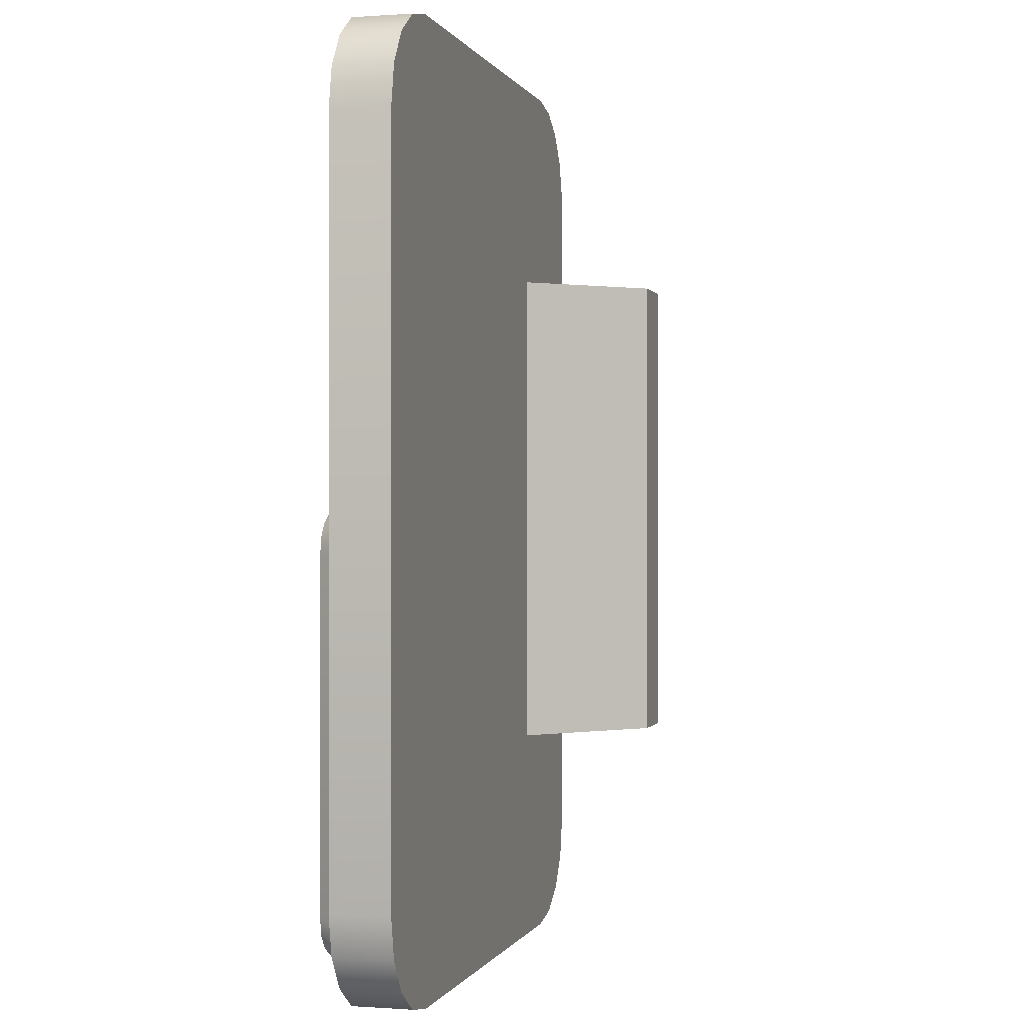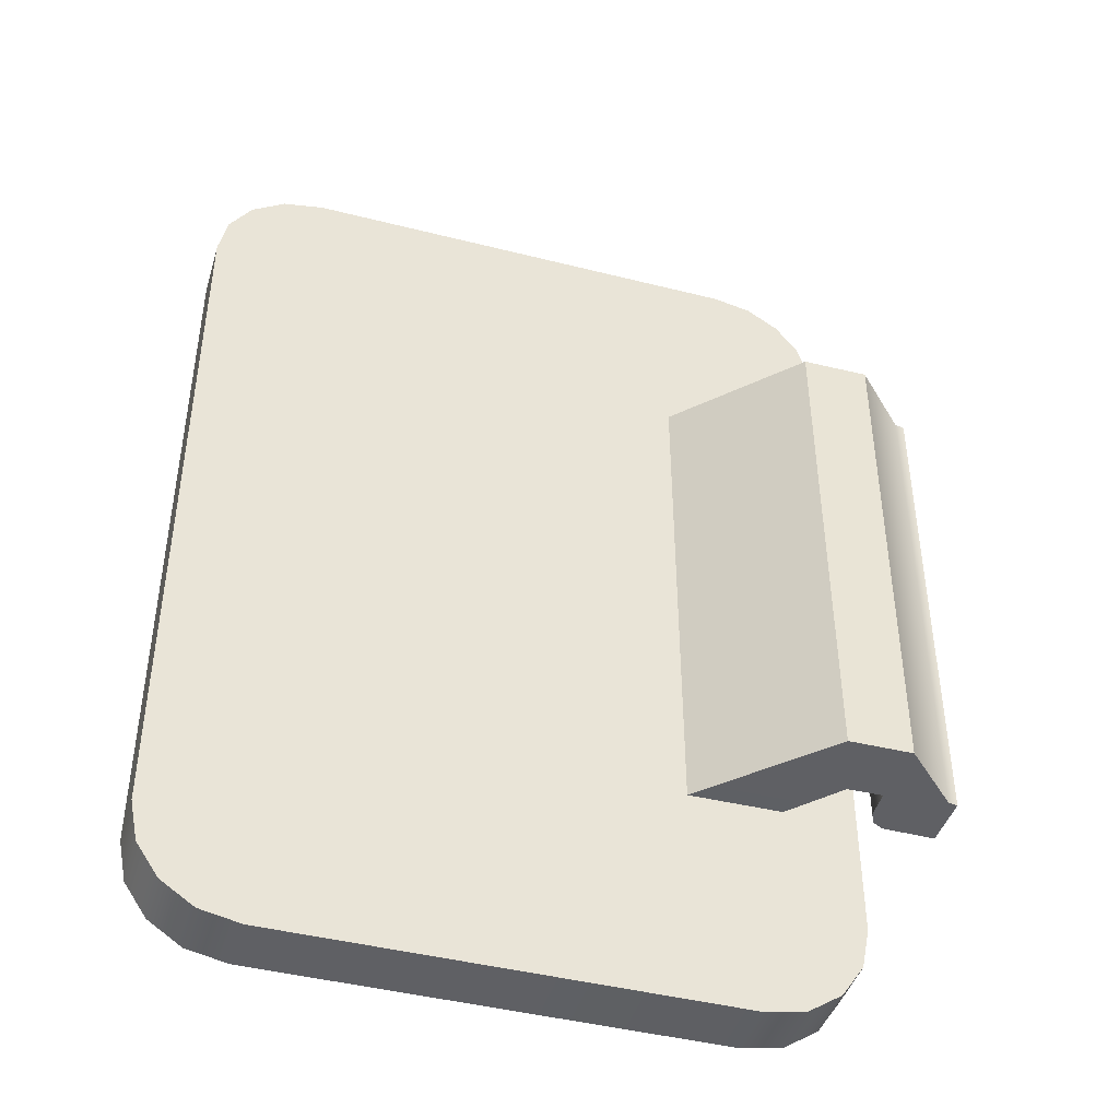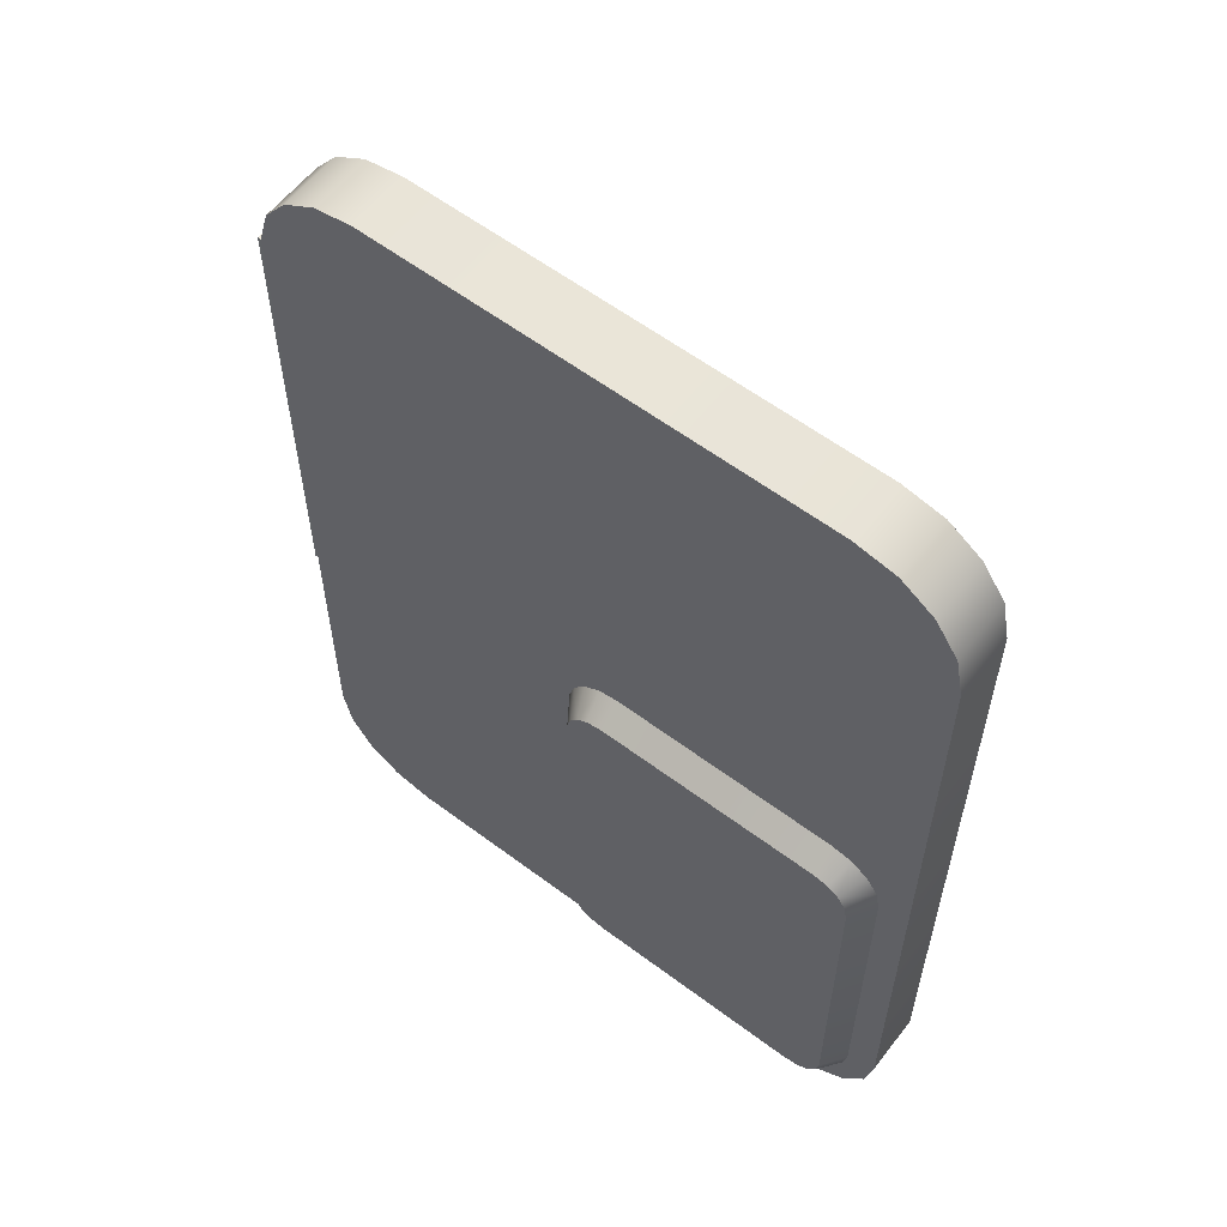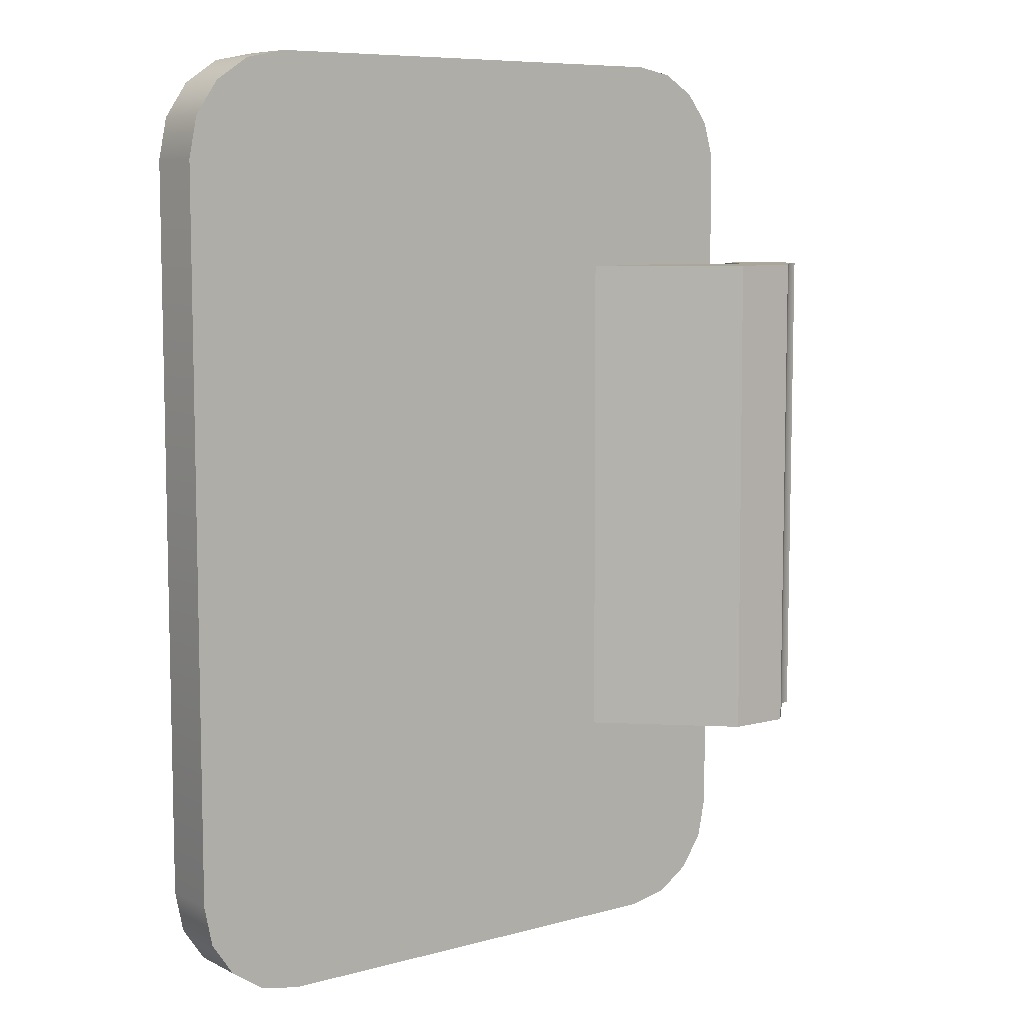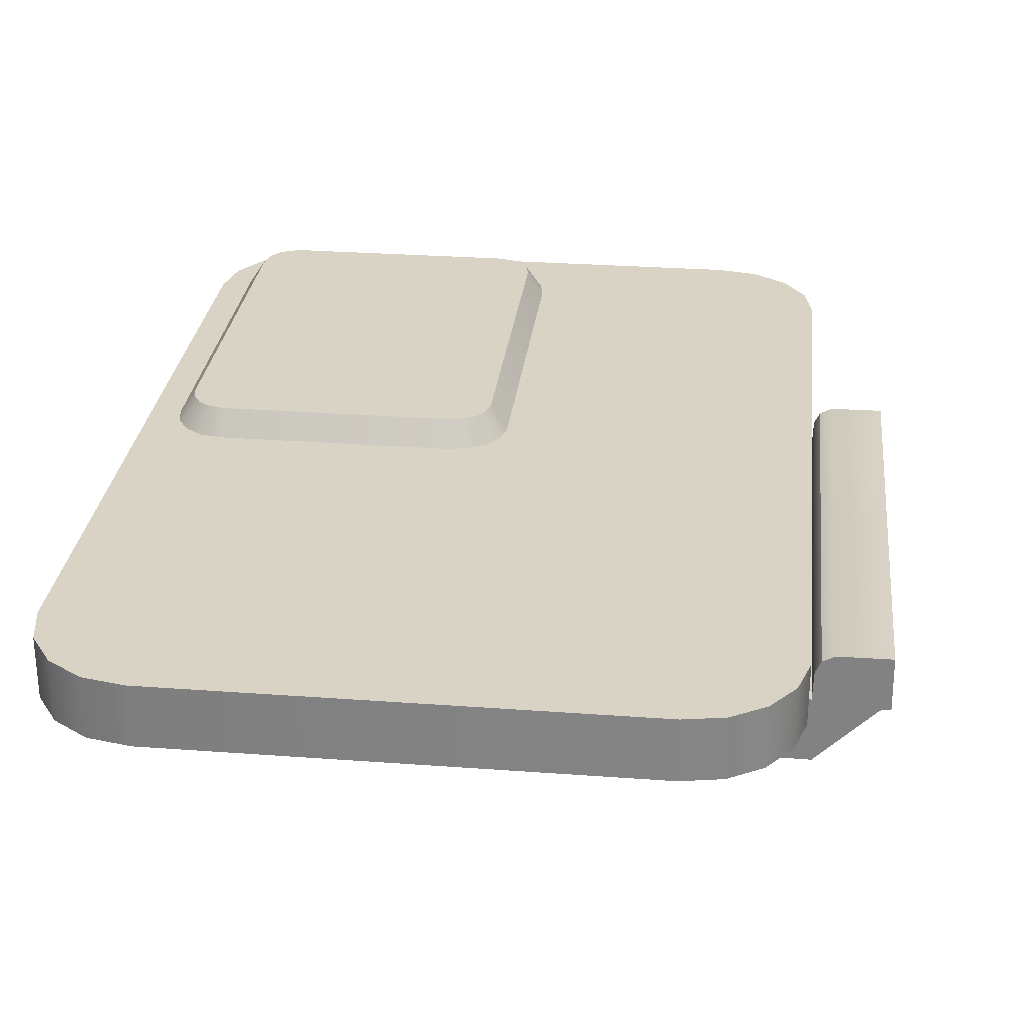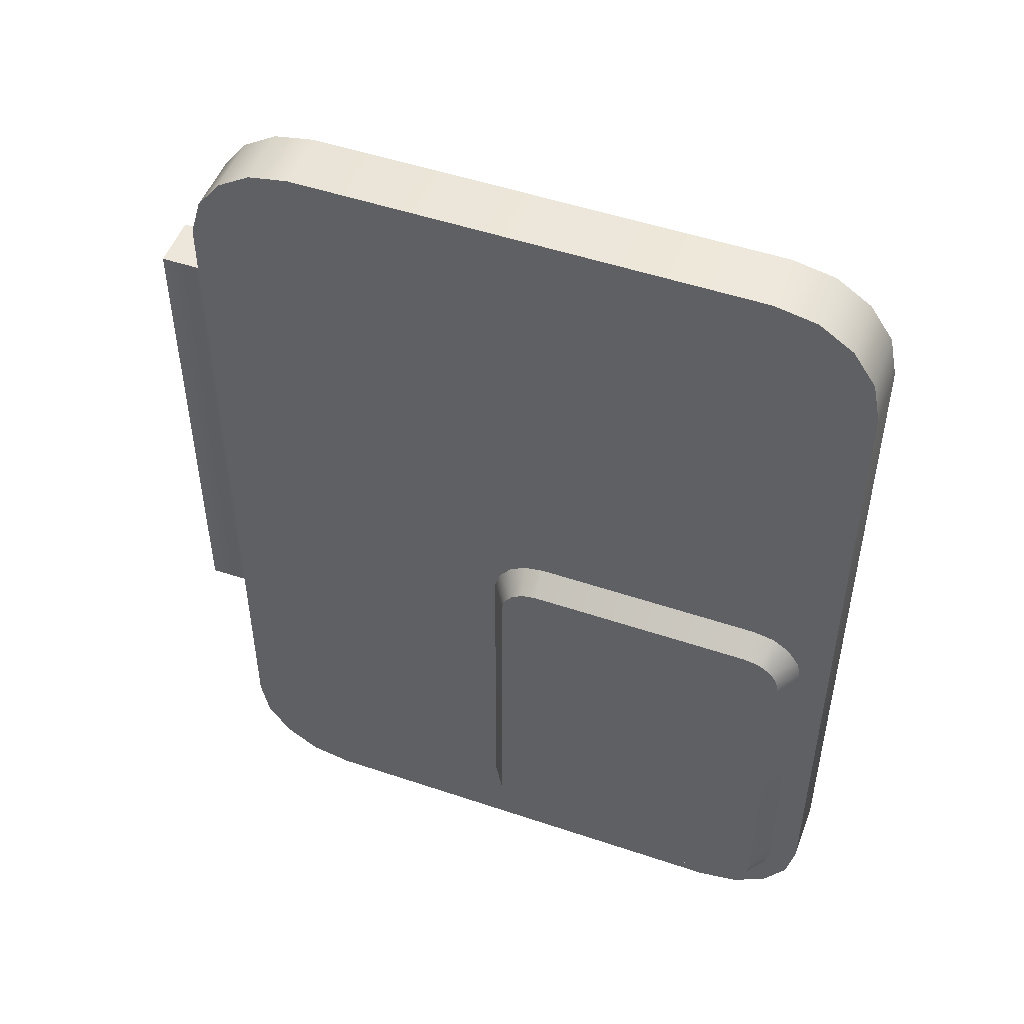
<metadata>
{"format":"obj","ext":"obj","renderer":"f3d","projection":"perspective","resolution":1024,"background":"white","views":[{"elev":-0.1,"azim":104.7,"up":"+Y"},{"elev":-43.7,"azim":163.4,"up":"+Y"},{"elev":59.3,"azim":37.6,"up":"+Y"},{"elev":7.9,"azim":142.9,"up":"+Y"},{"elev":28.3,"azim":-173.6,"up":"+Z"},{"elev":50.4,"azim":20.3,"up":"+Y"}]}
</metadata>
<code>
o BuddyDroid_01_rig.049_BuddyDroid_01_rig.050
v 0.1653 25.05 5.833
v 0.1342 23.71 5.849
v 0.1657 23.71 5.833
v 1.137 24.37 6.08
v 1.768 24.36 6.08
v 1.727 24.37 6.08
v 1.097 24.36 6.08
v 1.798 24.34 6.08
v 1.068 24.34 6.08
v 1.819 24.31 6.08
v 1.048 24.32 6.08
v 1.827 24.27 6.08
v 1.037 24.28 6.08
v 1.036 23.37 6.08
v 1.827 23.37 6.08
v 1.819 23.33 6.08
v 1.045 23.33 6.08
v 1.798 23.3 6.08
v 1.065 23.3 6.08
v 1.095 23.28 6.08
v 1.768 23.28 6.08
v 1.727 23.27 6.08
v 1.137 23.27 6.08
v 1.778 25.59 5.859
v 0.4762 25.61 5.859
v 1.67 25.61 5.859
v 0.3743 25.59 5.859
v 1.866 25.53 5.859
v 0.2894 25.54 5.859
v 1.926 25.44 5.859
v 0.2289 25.46 5.859
v 1.948 25.34 5.859
v 0.2004 25.36 5.859
v 0.641 25.05 5.859
v 0.6373 23.71 5.859
v 1.948 23.41 5.859
v 0.1981 23.41 5.859
v 0.3907 23.72 5.859
v 1.926 23.3 5.859
v 0.22 23.3 5.859
v 1.866 23.21 5.859
v 0.2797 23.21 5.859
v 1.778 23.15 5.859
v 0.368 23.15 5.859
v 0.4762 23.13 5.859
v 1.67 23.13 5.859
v 0.02036 23.71 5.707
v 0.183 23.71 5.726
v 0.1804 23.71 5.802
v 1.785 23.24 6.016
v 1.866 23.21 6.016
v 1.829 23.27 6.016
v 1.859 23.31 6.016
v 1.778 23.15 6.016
v 1.926 23.3 6.016
v 1.731 23.23 6.016
v 1.87 23.36 6.016
v 1.67 23.13 6.016
v 1.948 23.41 6.016
v 1.133 23.23 6.016
v 1.87 24.27 6.016
v 0.4762 23.13 6.016
v 1.948 25.34 6.016
v 1.078 23.24 6.016
v 1.859 24.33 6.016
v 0.368 23.15 6.016
v 1.926 25.44 6.016
v 1.034 23.27 6.016
v 1.829 24.37 6.016
v 0.2797 23.21 6.016
v 1.866 25.53 6.016
v 1.004 23.31 6.016
v 1.785 24.4 6.016
v 0.22 23.3 6.016
v 1.778 25.59 6.016
v 0.9932 23.36 6.016
v 1.731 24.41 6.016
v 0.1981 23.41 6.016
v 1.67 25.61 6.016
v 0.9943 24.29 6.016
v 1.133 24.41 6.016
v 0.2004 25.36 6.016
v 0.4762 25.61 6.016
v 1.009 24.34 6.016
v 1.081 24.4 6.016
v 0.2289 25.46 6.016
v 0.3743 25.59 6.016
v 1.039 24.38 6.016
v 0.2894 25.54 6.016
v -0.00529 25.05 5.712
v -0.00529 23.71 5.712
v -0.003793 25.05 5.85
v -0.003793 23.71 5.85
v 0.2695 25.05 5.728
v 0.3882 25.05 5.859
v 0.2757 23.71 5.728
v 0.3406 23.71 5.558
v 0.3473 25.05 5.558
v 0.1826 25.05 5.726
v 0.1732 25.05 5.556
v 0.1728 23.71 5.556
v 0.02086 25.05 5.707
v 0.18 25.05 5.802
v 0.1338 25.05 5.849
f 1 2 3
f 4 5 6
f 5 4 7
f 7 8 5
f 8 7 9
f 9 10 8
f 10 9 11
f 11 12 10
f 12 11 13
f 13 14 12
f 12 14 15
f 14 16 15
f 16 14 17
f 16 17 18
f 18 17 19
f 18 19 20
f 18 20 21
f 20 22 21
f 22 20 23
f 24 25 26
f 25 24 27
f 28 27 24
f 28 29 27
f 30 29 28
f 29 30 31
f 32 31 30
f 31 32 33
f 34 32 35
f 32 36 35
f 35 37 38
f 36 37 35
f 37 36 39
f 37 39 40
f 40 39 41
f 40 41 42
f 43 42 41
f 42 43 44
f 43 45 44
f 45 43 46
f 47 48 49
f 50 51 52
f 51 53 52
f 51 50 54
f 55 53 51
f 56 54 50
f 55 57 53
f 54 56 58
f 57 55 59
f 60 58 56
f 61 57 59
f 58 60 62
f 59 63 61
f 62 60 64
f 61 63 65
f 64 66 62
f 67 65 63
f 68 66 64
f 65 67 69
f 66 68 70
f 71 69 67
f 72 70 68
f 69 71 73
f 70 72 74
f 75 73 71
f 76 74 72
f 75 77 73
f 74 76 78
f 79 77 75
f 80 78 76
f 79 81 77
f 78 80 82
f 83 81 79
f 84 82 80
f 83 85 81
f 82 84 86
f 85 83 87
f 88 86 84
f 89 85 87
f 86 88 89
f 85 89 88
f 90 91 92
f 92 91 93
f 94 38 95
f 38 94 96
f 34 97 98
f 97 34 35
f 99 48 94
f 94 48 96
f 98 97 100
f 100 97 101
f 70 42 66
f 66 42 44
f 62 66 44
f 62 44 45
f 58 62 45
f 58 45 46
f 54 58 46
f 54 46 43
f 54 43 51
f 51 43 41
f 29 89 27
f 27 89 87
f 27 87 25
f 25 87 83
f 26 25 83
f 26 83 79
f 79 24 26
f 24 79 75
f 75 28 24
f 28 75 71
f 89 29 86
f 31 86 29
f 86 31 82
f 31 33 82
f 33 37 82
f 82 37 78
f 78 37 74
f 37 40 74
f 74 40 70
f 42 70 40
f 100 101 102
f 102 101 47
f 102 47 90
f 90 47 91
f 1 3 49
f 49 103 1
f 48 103 49
f 103 48 99
f 92 93 104
f 104 93 2
f 104 2 1
f 41 55 51
f 55 41 39
f 39 59 55
f 59 39 36
f 36 63 59
f 63 36 32
f 32 67 63
f 67 32 30
f 30 71 67
f 71 30 28
f 33 32 34
f 33 34 95
f 95 37 33
f 37 95 38
f 98 95 34
f 95 98 94
f 100 94 98
f 94 100 99
f 102 99 100
f 99 102 103
f 102 1 103
f 1 102 104
f 102 92 104
f 92 102 90
f 97 35 38
f 97 38 96
f 96 101 97
f 48 101 96
f 101 48 47
f 49 3 47
f 47 3 2
f 93 47 2
f 47 93 91
f 88 9 85
f 84 9 88
f 85 9 7
f 9 84 11
f 85 7 81
f 80 11 84
f 81 7 4
f 11 80 13
f 6 81 4
f 76 13 80
f 81 6 77
f 13 76 14
f 5 77 6
f 14 76 17
f 77 5 73
f 72 17 76
f 8 73 5
f 17 72 19
f 73 8 69
f 68 19 72
f 8 65 69
f 64 19 68
f 65 8 10
f 19 64 20
f 10 61 65
f 60 20 64
f 61 10 12
f 20 60 23
f 12 57 61
f 22 23 60
f 57 12 15
f 22 60 56
f 16 57 15
f 22 56 21
f 57 16 53
f 56 50 21
f 18 53 16
f 21 50 18
f 53 18 52
f 50 52 18

</code>
